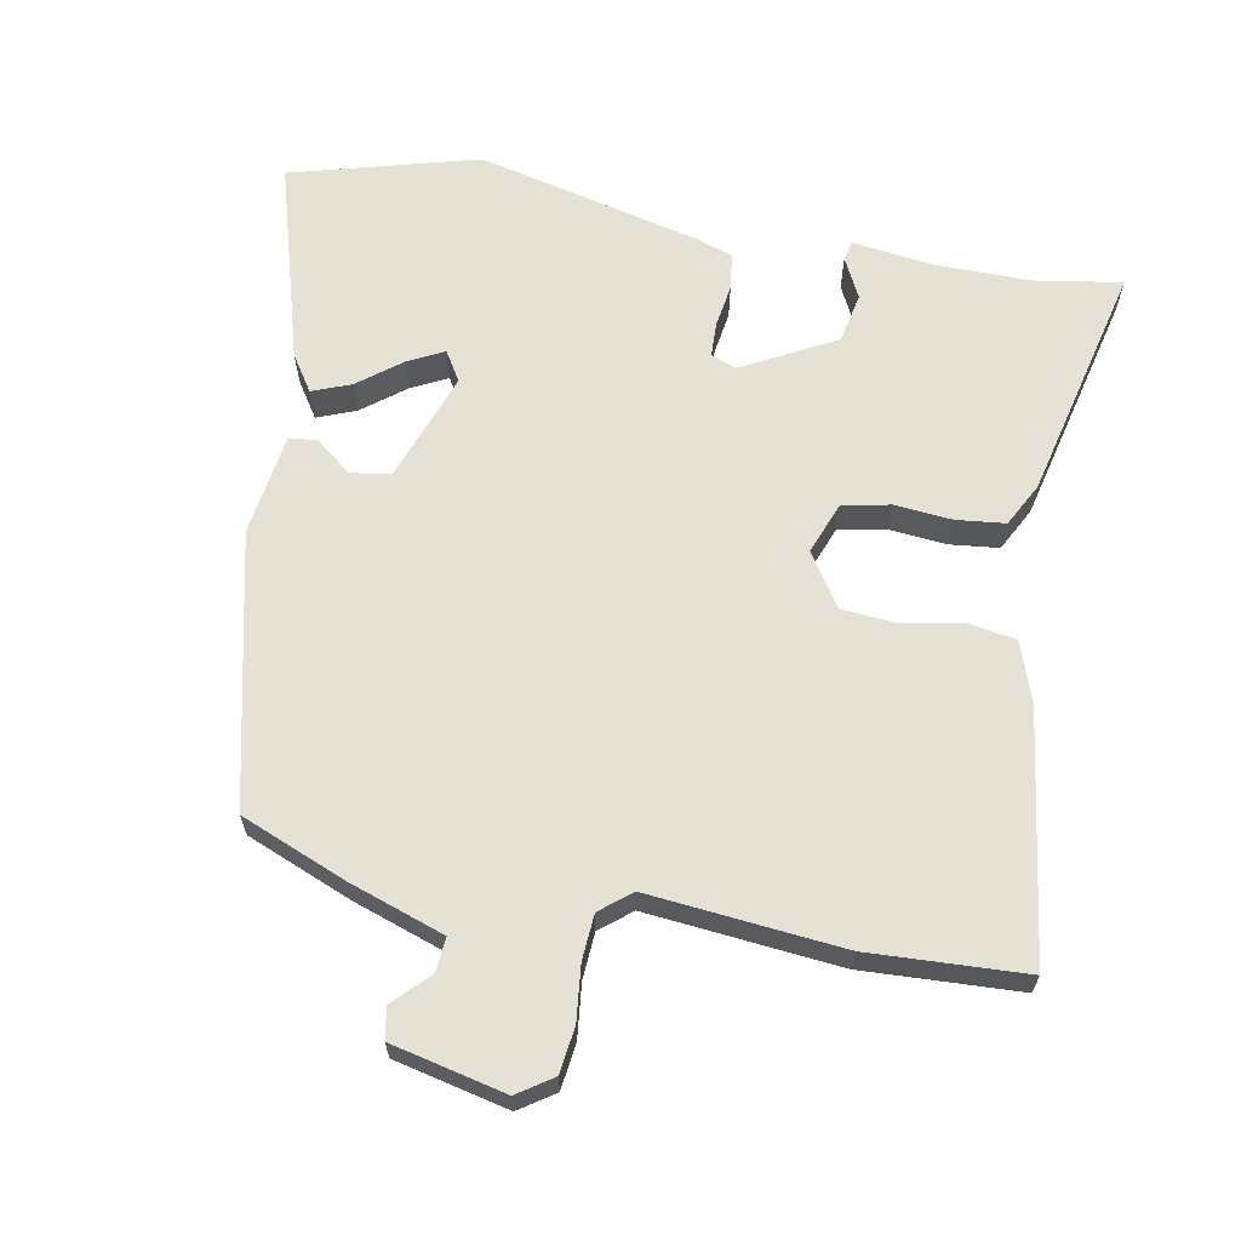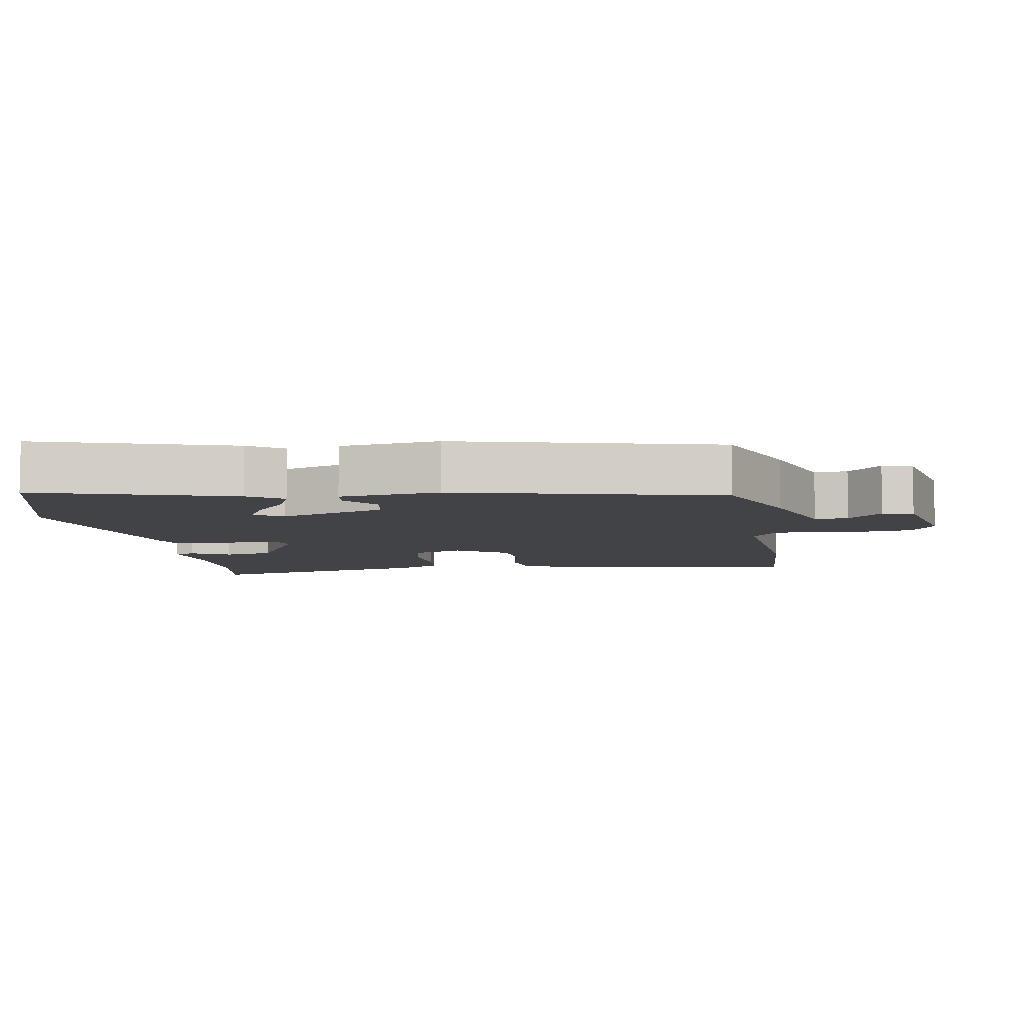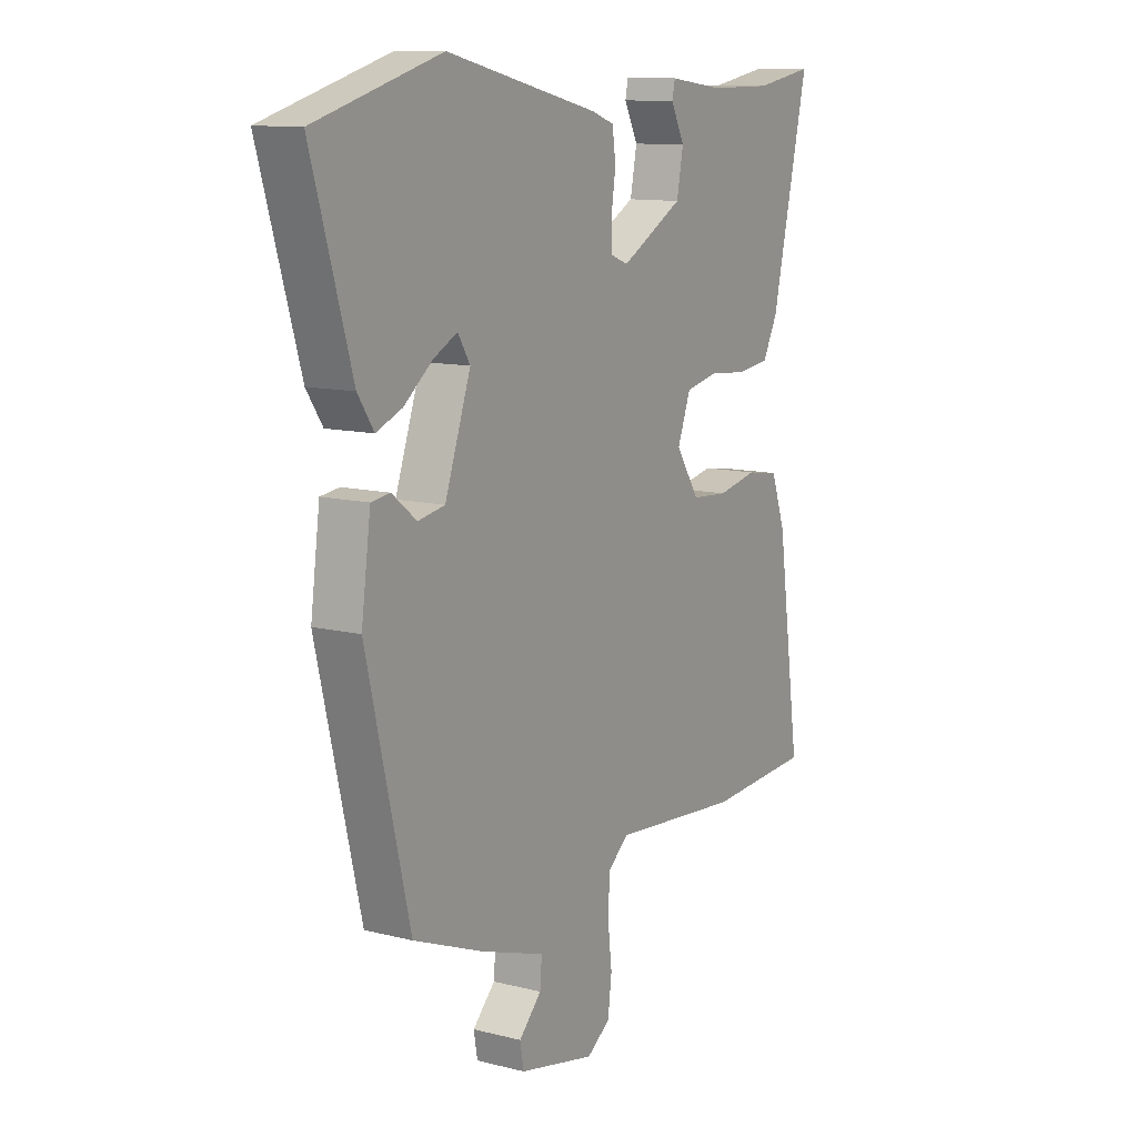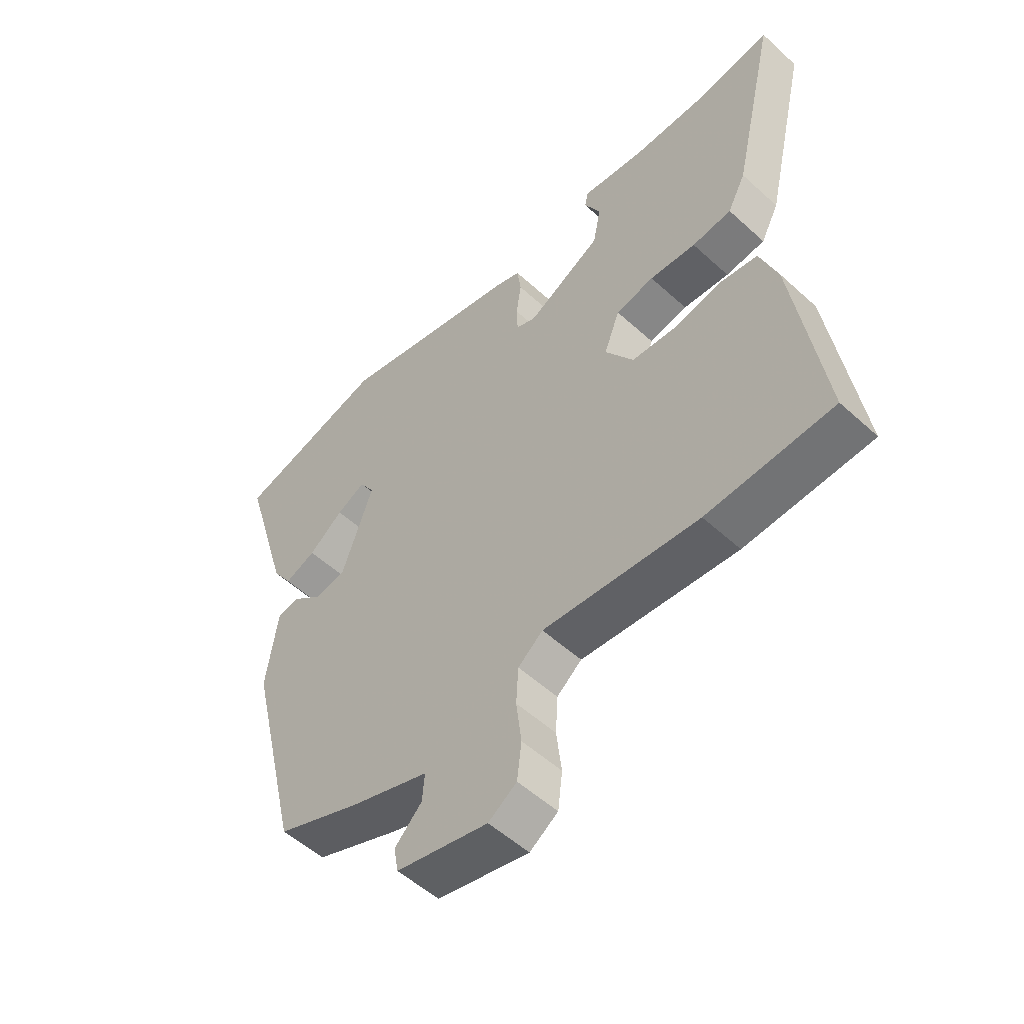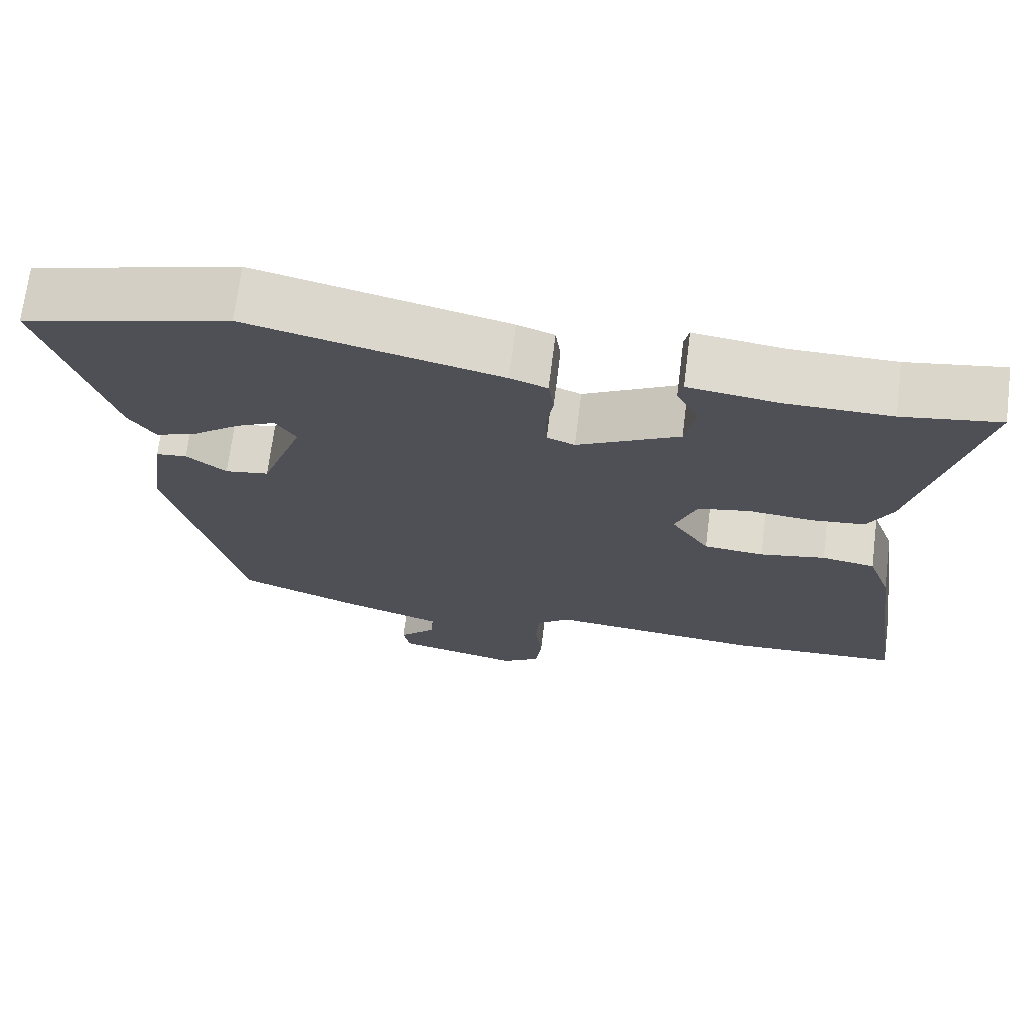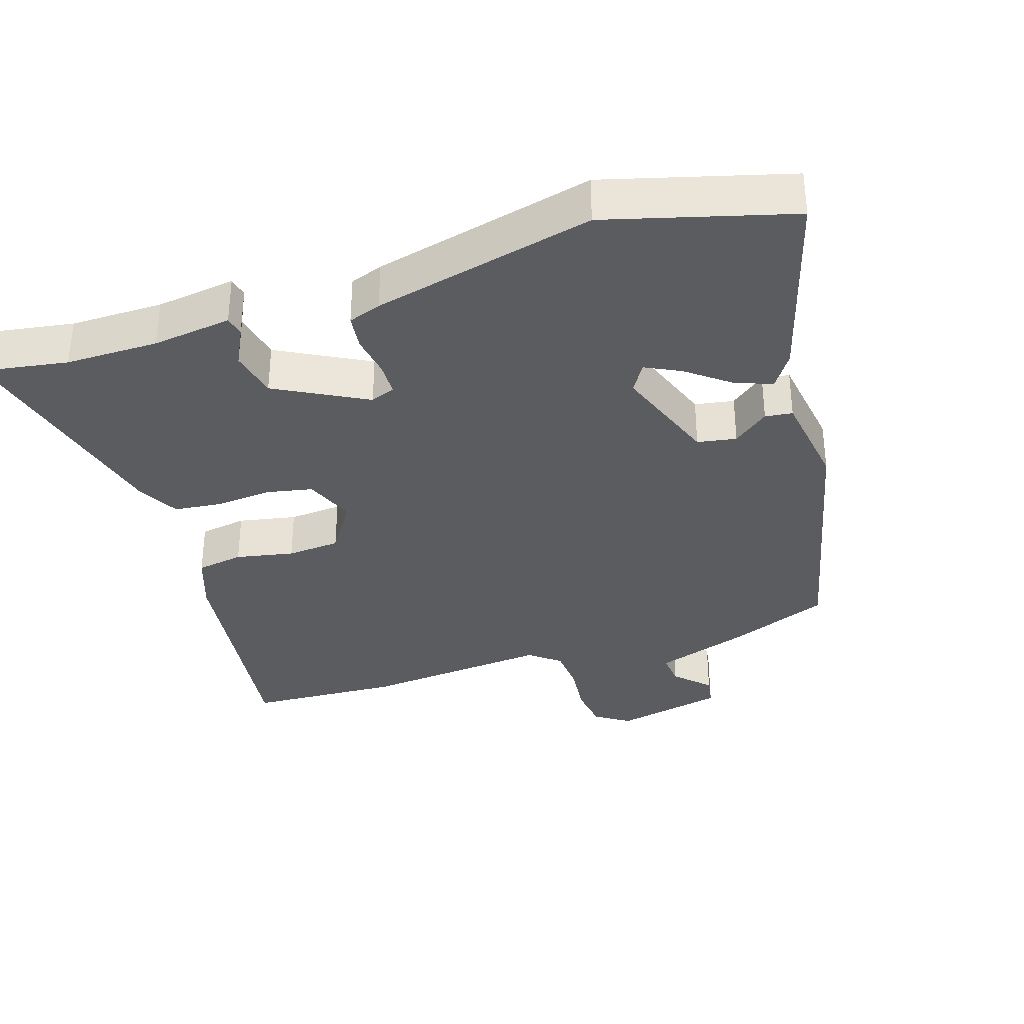
<metadata>
{"format":"obj","ext":"obj","renderer":"f3d","projection":"perspective","resolution":1024,"background":"white","views":[{"elev":64.2,"azim":-169.1,"up":"+Y"},{"elev":-7.1,"azim":99.0,"up":"+Y"},{"elev":11.7,"azim":121.2,"up":"+Z"},{"elev":-53.5,"azim":-134.2,"up":"+Z"},{"elev":70.6,"azim":-172.8,"up":"+Z"},{"elev":-34.2,"azim":18.2,"up":"+Y"}]}
</metadata>
<code>
v -0.356 0.07 -0.508
v -0.579 0.07 -0.496
v -0.528 0.07 -0.141
v -0.497 0.07 -0.055
v -0.428 0.07 -0.044
v -0.343 0.07 -0.061
v -0.265 0.07 -0.055
v -0.215 0.07 0.021
v -0.243 0.07 0.095
v -0.311 0.07 0.109
v -0.393 0.07 0.102
v -0.463 0.07 0.11
v -0.495 0.07 0.172
v -0.573 0.07 0.512
v -0.448 0.07 0.491
v -0.312 0.07 0.491
v -0.196 0.07 0.506
v -0.19 0.07 0.477
v -0.219 0.07 0.42
v -0.205 0.07 0.348
v -0.073 0.07 0.276
v -0.037 0.07 0.29
v -0.035 0.07 0.339
v -0.044 0.07 0.401
v -0.037 0.07 0.453
v 0.011 0.07 0.47
v 0.335 0.07 0.546
v 0.602 0.07 0.471
v 0.517 0.07 0.183
v 0.483 0.07 0.132
v 0.428 0.07 0.154
v 0.367 0.07 0.202
v 0.316 0.07 0.228
v 0.29 0.07 0.186
v 0.345 0.07 0.03
v 0.402 0.07 0.02
v 0.454 0.07 0.061
v 0.494 0.07 0.056
v 0.514 0.07 -0.09
v 0.422 0.07 -0.477
v 0.272 0.07 -0.537
v 0.135 0.07 -0.583
v 0.139 0.07 -0.632
v 0.187 0.07 -0.681
v 0.179 0.07 -0.726
v 0.017 0.07 -0.762
v -0.033 0.07 -0.728
v -0.041 0.07 -0.662
v -0.032 0.07 -0.585
v -0.036 0.07 -0.519
v -0.08 0.07 -0.483
v -0.356 0 -0.508
v -0.579 0 -0.496
v -0.528 0 -0.141
v -0.497 0 -0.055
v -0.428 0 -0.044
v -0.343 0 -0.061
v -0.265 0 -0.055
v -0.215 0 0.021
v -0.243 0 0.095
v -0.311 0 0.109
v -0.393 0 0.102
v -0.463 0 0.11
v -0.495 0 0.172
v -0.573 0 0.512
v -0.448 0 0.491
v -0.312 0 0.491
v -0.196 0 0.506
v -0.19 0 0.477
v -0.219 0 0.42
v -0.205 0 0.348
v -0.073 0 0.276
v -0.037 0 0.29
v -0.035 0 0.339
v -0.044 0 0.401
v -0.037 0 0.453
v 0.011 0 0.47
v 0.335 0 0.546
v 0.602 0 0.471
v 0.517 0 0.183
v 0.483 0 0.132
v 0.428 0 0.154
v 0.367 0 0.202
v 0.316 0 0.228
v 0.29 0 0.186
v 0.345 0 0.03
v 0.402 0 0.02
v 0.454 0 0.061
v 0.494 0 0.056
v 0.514 0 -0.09
v 0.422 0 -0.477
v 0.272 0 -0.537
v 0.135 0 -0.583
v 0.139 0 -0.632
v 0.187 0 -0.681
v 0.179 0 -0.726
v 0.017 0 -0.762
v -0.033 0 -0.728
v -0.041 0 -0.662
v -0.032 0 -0.585
v -0.036 0 -0.519
v -0.08 0 -0.483
f 47 48 49
f 46 47 49
f 45 46 49
f 44 45 49
f 43 44 49
f 42 43 49 50
f 42 50 51
f 41 42 51
f 40 41 51
f 39 40 51
f 38 39 51
f 37 38 51
f 36 37 51
f 30 31 32
f 29 30 32
f 28 29 32
f 27 28 32
f 27 32 33
f 27 33 34
f 26 27 34
f 25 26 34
f 24 25 34
f 23 24 34
f 16 17 18 19
f 15 16 19 20
f 14 15 20
f 13 14 20
f 12 13 20
f 11 12 20
f 10 11 20
f 9 10 20 21
f 4 5 6
f 3 4 6
f 2 3 6
f 1 2 6
f 51 1 6
f 51 6 7
f 51 7 8
f 36 51 8
f 35 36 8
f 22 23 34 35
f 21 22 35
f 9 21 35
f 8 9 35
f 100 99 98
f 100 98 97
f 100 97 96
f 100 96 95
f 100 95 94
f 101 100 94 93
f 102 101 93
f 102 93 92
f 102 92 91
f 102 91 90
f 102 90 89
f 102 89 88
f 102 88 87
f 83 82 81
f 83 81 80
f 83 80 79
f 83 79 78
f 84 83 78
f 85 84 78
f 85 78 77
f 85 77 76
f 85 76 75
f 85 75 74
f 70 69 68 67
f 71 70 67 66
f 71 66 65
f 71 65 64
f 71 64 63
f 71 63 62
f 71 62 61
f 72 71 61 60
f 57 56 55
f 57 55 54
f 57 54 53
f 57 53 52
f 57 52 102
f 58 57 102
f 59 58 102
f 59 102 87
f 59 87 86
f 86 85 74 73
f 86 73 72
f 86 72 60
f 86 60 59
f 1 52 53 2
f 2 53 54 3
f 3 54 55 4
f 4 55 56 5
f 5 56 57 6
f 6 57 58 7
f 7 58 59 8
f 8 59 60 9
f 9 60 61 10
f 10 61 62 11
f 11 62 63 12
f 12 63 64 13
f 13 64 65 14
f 14 65 66 15
f 15 66 67 16
f 16 67 68 17
f 17 68 69 18
f 18 69 70 19
f 19 70 71 20
f 20 71 72 21
f 21 72 73 22
f 22 73 74 23
f 23 74 75 24
f 24 75 76 25
f 25 76 77 26
f 26 77 78 27
f 27 78 79 28
f 28 79 80 29
f 29 80 81 30
f 30 81 82 31
f 31 82 83 32
f 32 83 84 33
f 33 84 85 34
f 34 85 86 35
f 35 86 87 36
f 36 87 88 37
f 37 88 89 38
f 38 89 90 39
f 39 90 91 40
f 40 91 92 41
f 41 92 93 42
f 42 93 94 43
f 43 94 95 44
f 44 95 96 45
f 45 96 97 46
f 46 97 98 47
f 47 98 99 48
f 48 99 100 49
f 49 100 101 50
f 50 101 102 51
f 51 102 52 1

</code>
